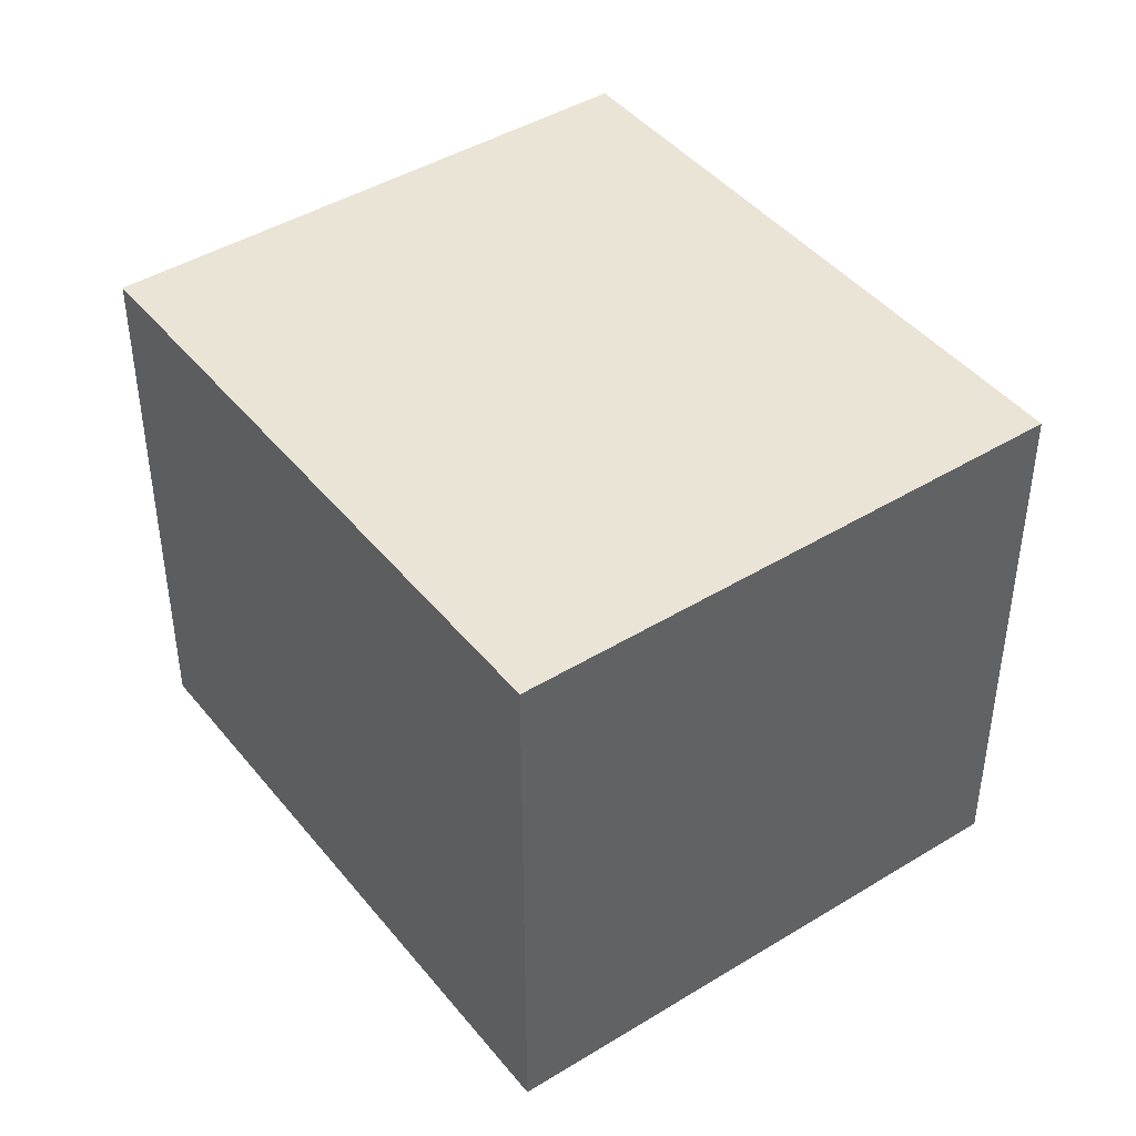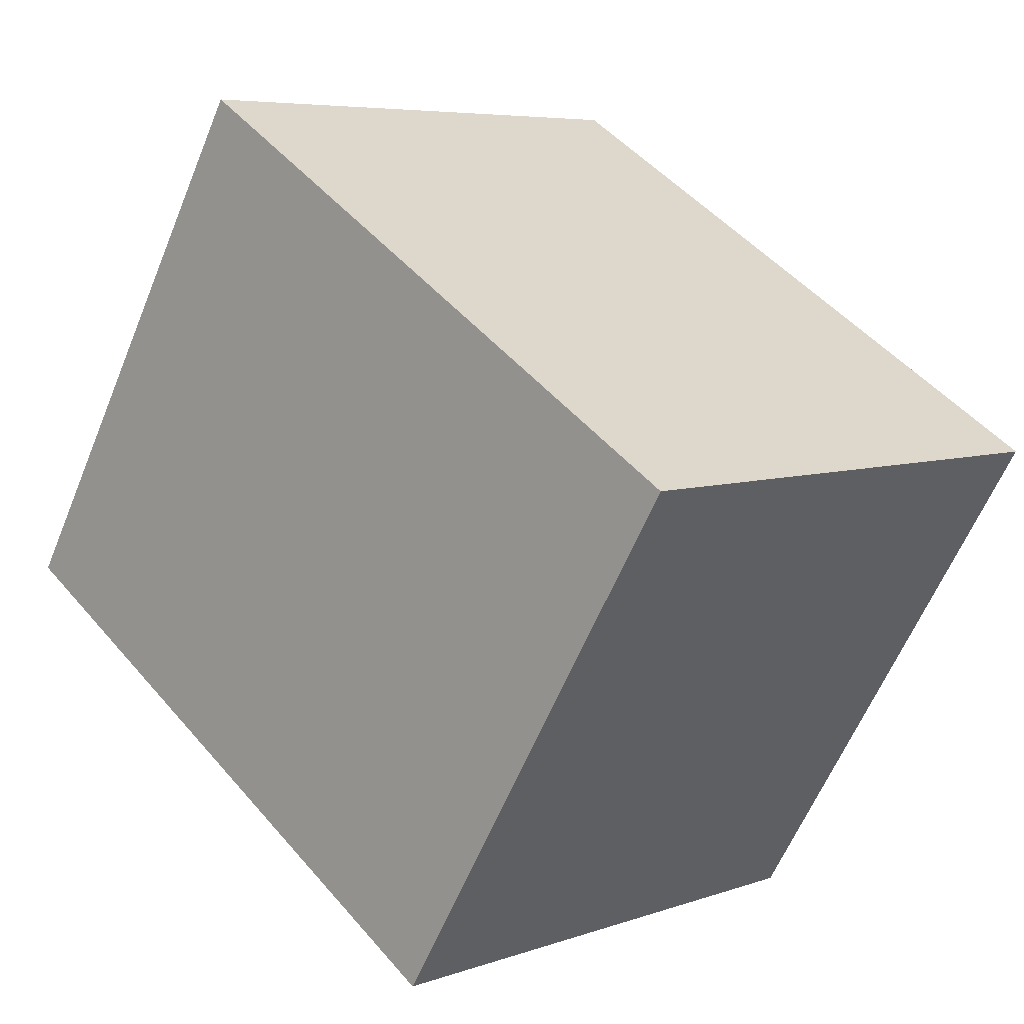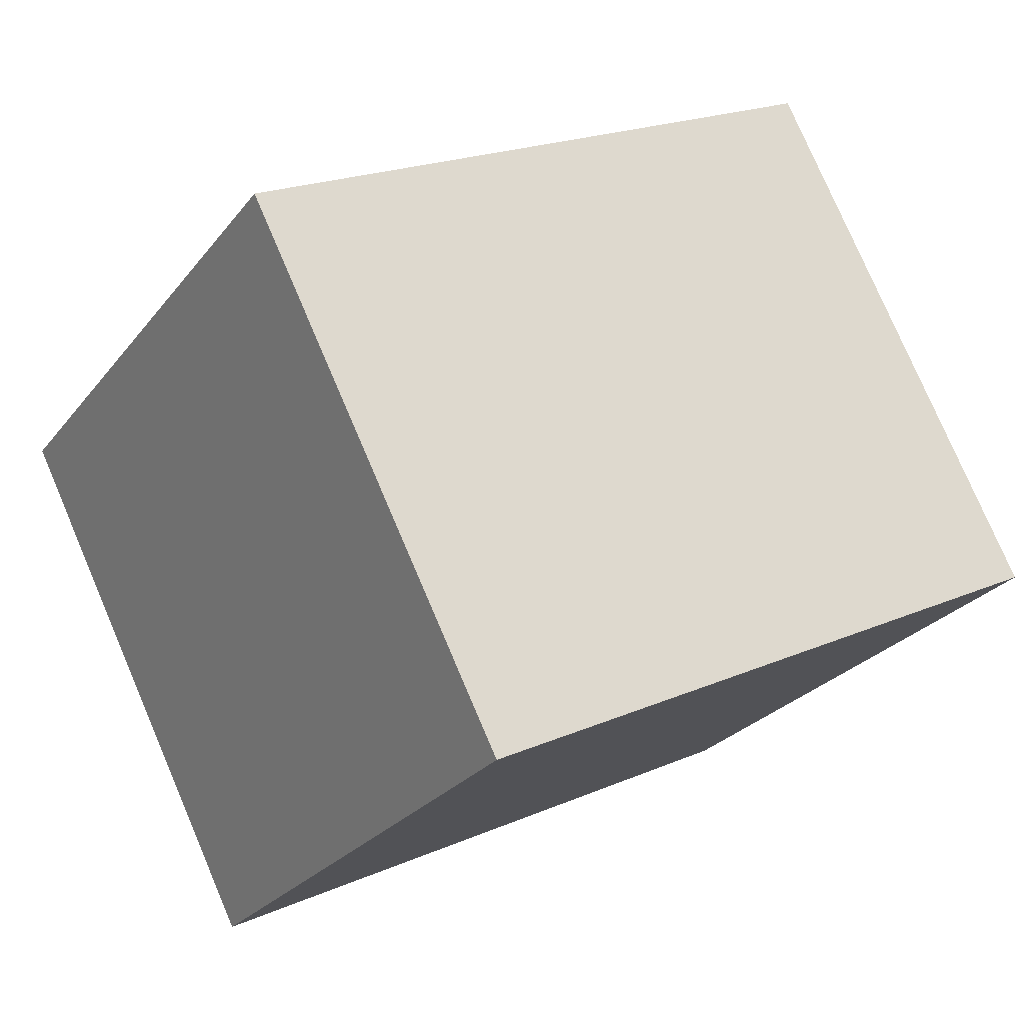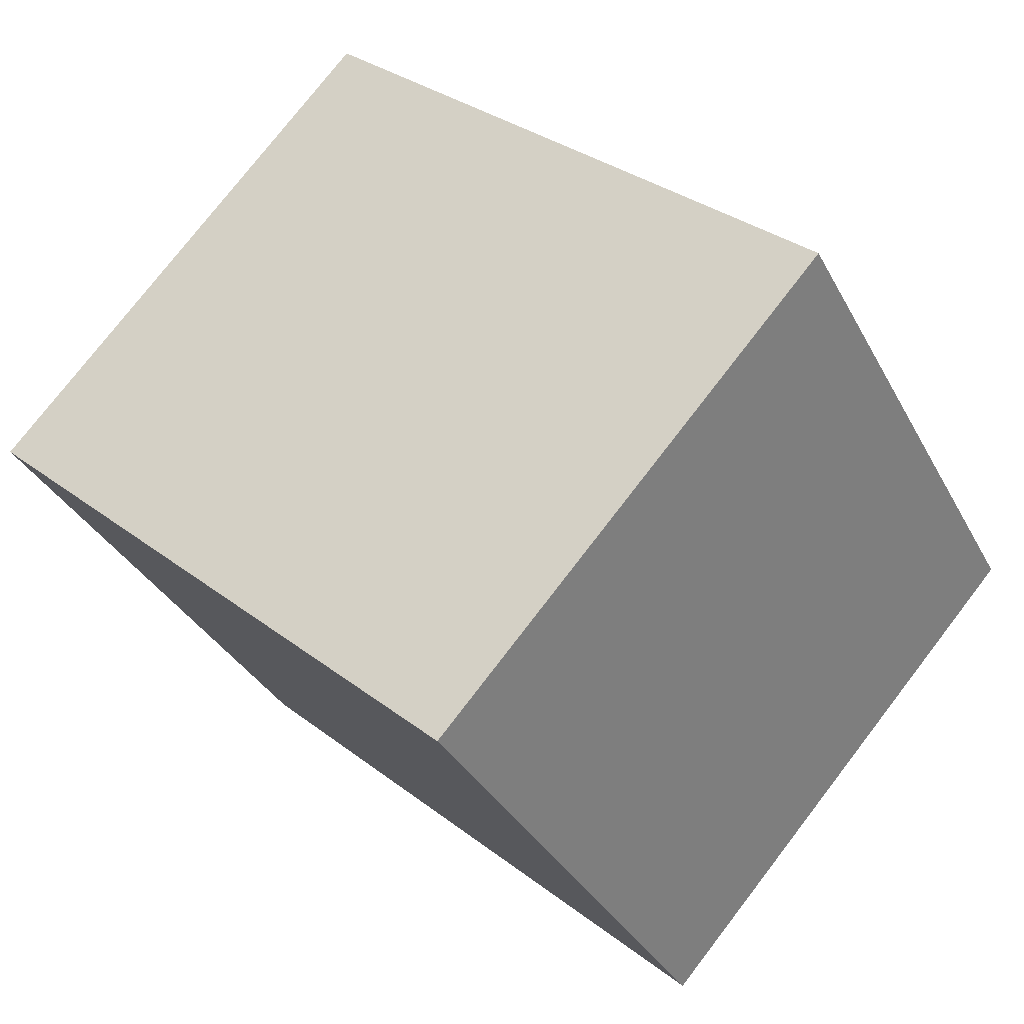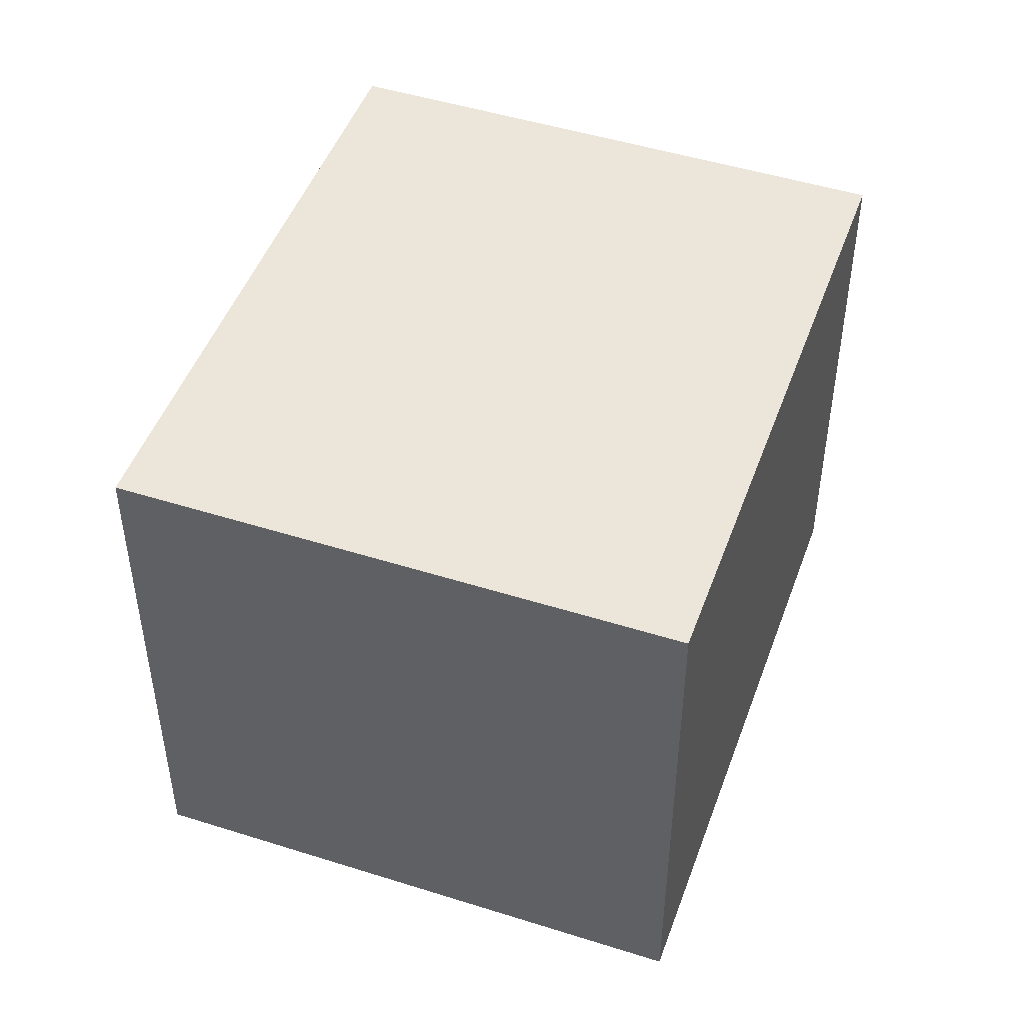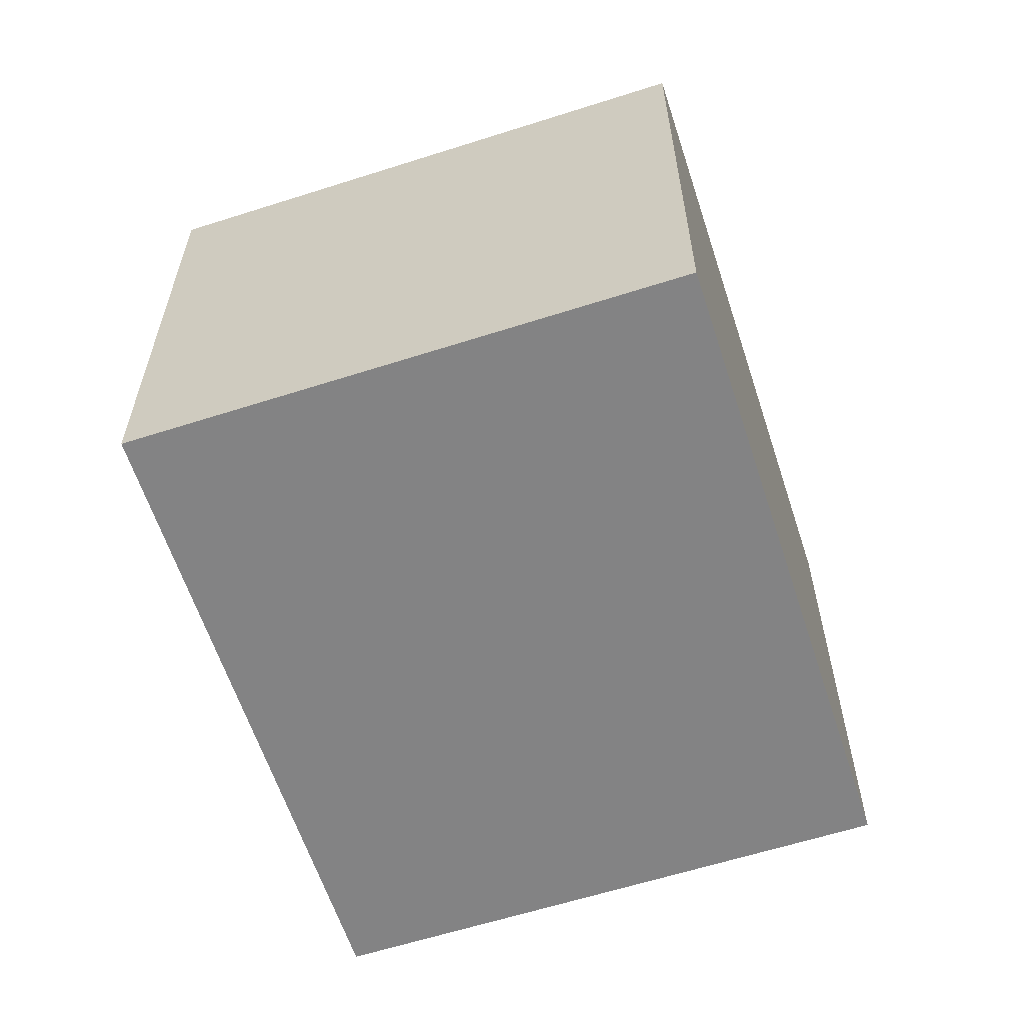
<metadata>
{"format":"obj","ext":"obj","renderer":"f3d","projection":"perspective","resolution":1024,"background":"white","views":[{"elev":43.6,"azim":-94.3,"up":"+Z"},{"elev":6.2,"azim":-136.5,"up":"+Y"},{"elev":77.9,"azim":156.8,"up":"+Y"},{"elev":76.7,"azim":37.6,"up":"+Y"},{"elev":48.0,"azim":141.1,"up":"+Z"},{"elev":-61.2,"azim":-40.4,"up":"+Z"}]}
</metadata>
<code>
v 6.207 -2.043 5.8
v 5.879 -1.509 5.8
v 5.263 -1.887 5.8
v 5.591 -2.421 5.8
v 6.207 -2.043 6.4
v 5.879 -1.509 6.4
v 5.263 -1.887 6.4
v 5.591 -2.421 6.4
o Object
f 1 2 3
f 1 3 4
f 5 6 7
f 5 7 8
f 1 2 6
f 1 6 5
f 2 3 7
f 2 7 6
f 3 4 8
f 3 8 7
f 4 1 5
f 4 5 8

</code>
